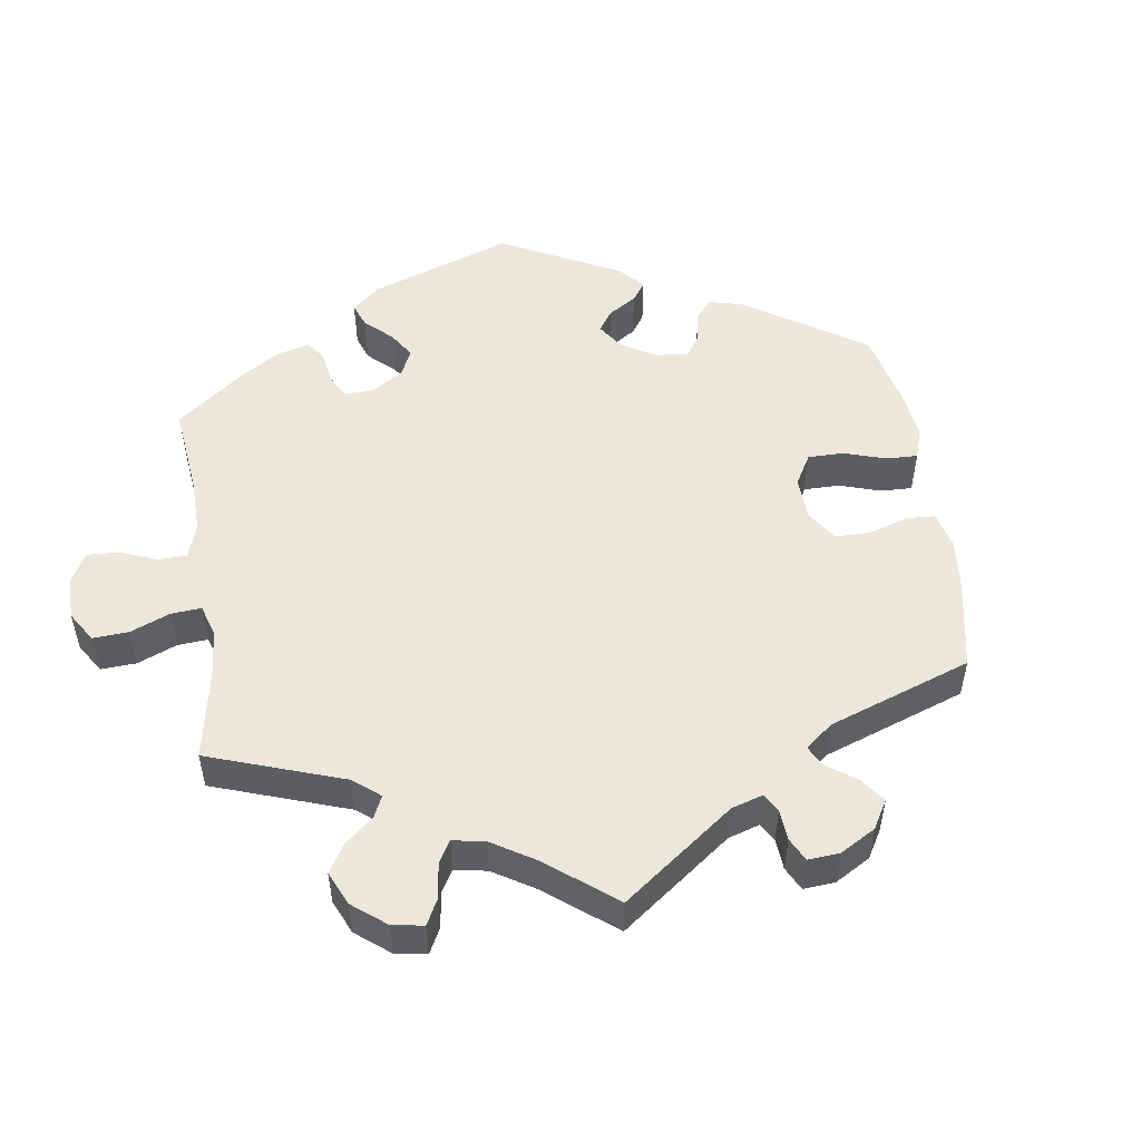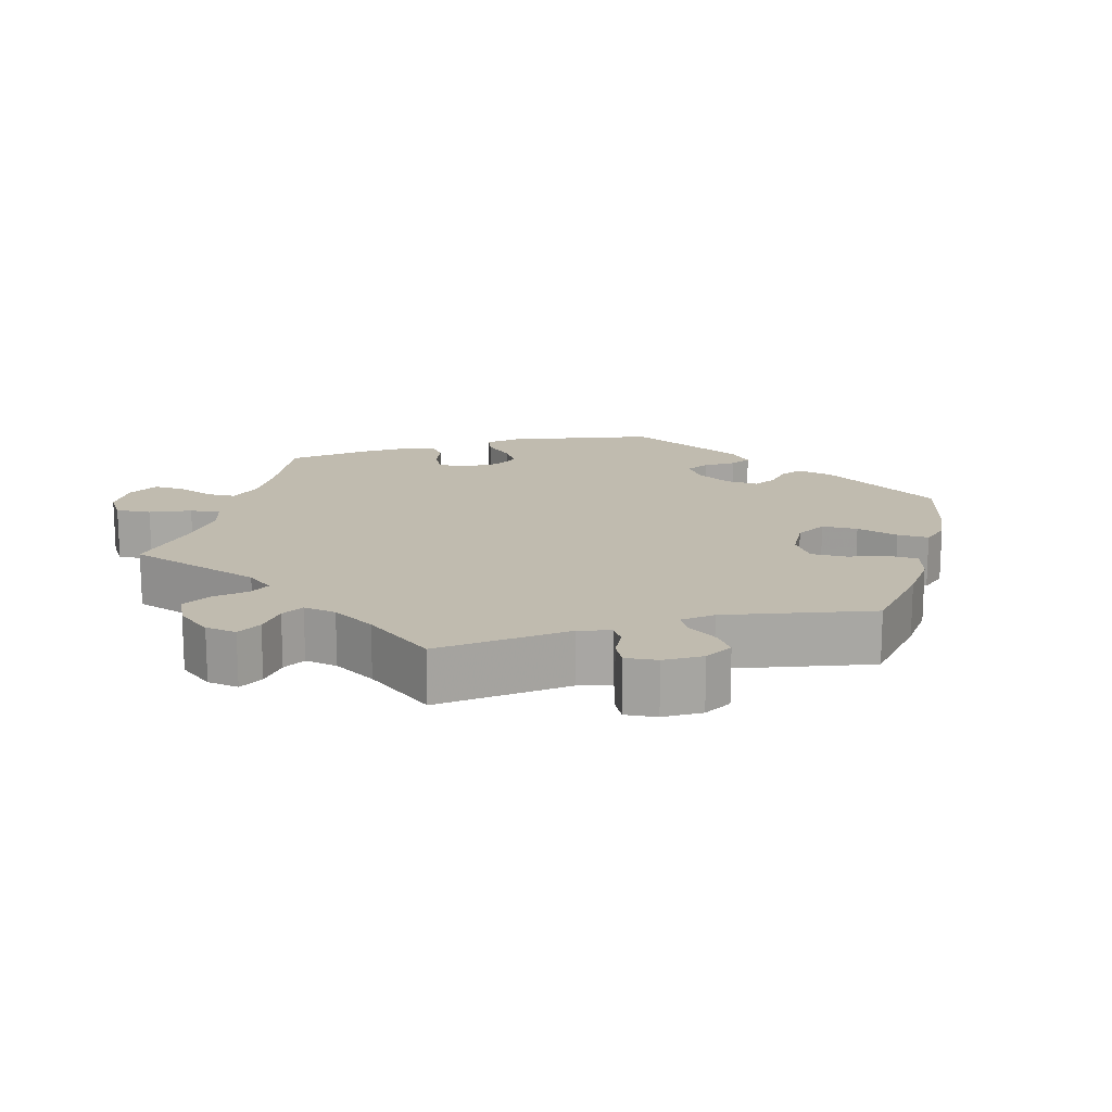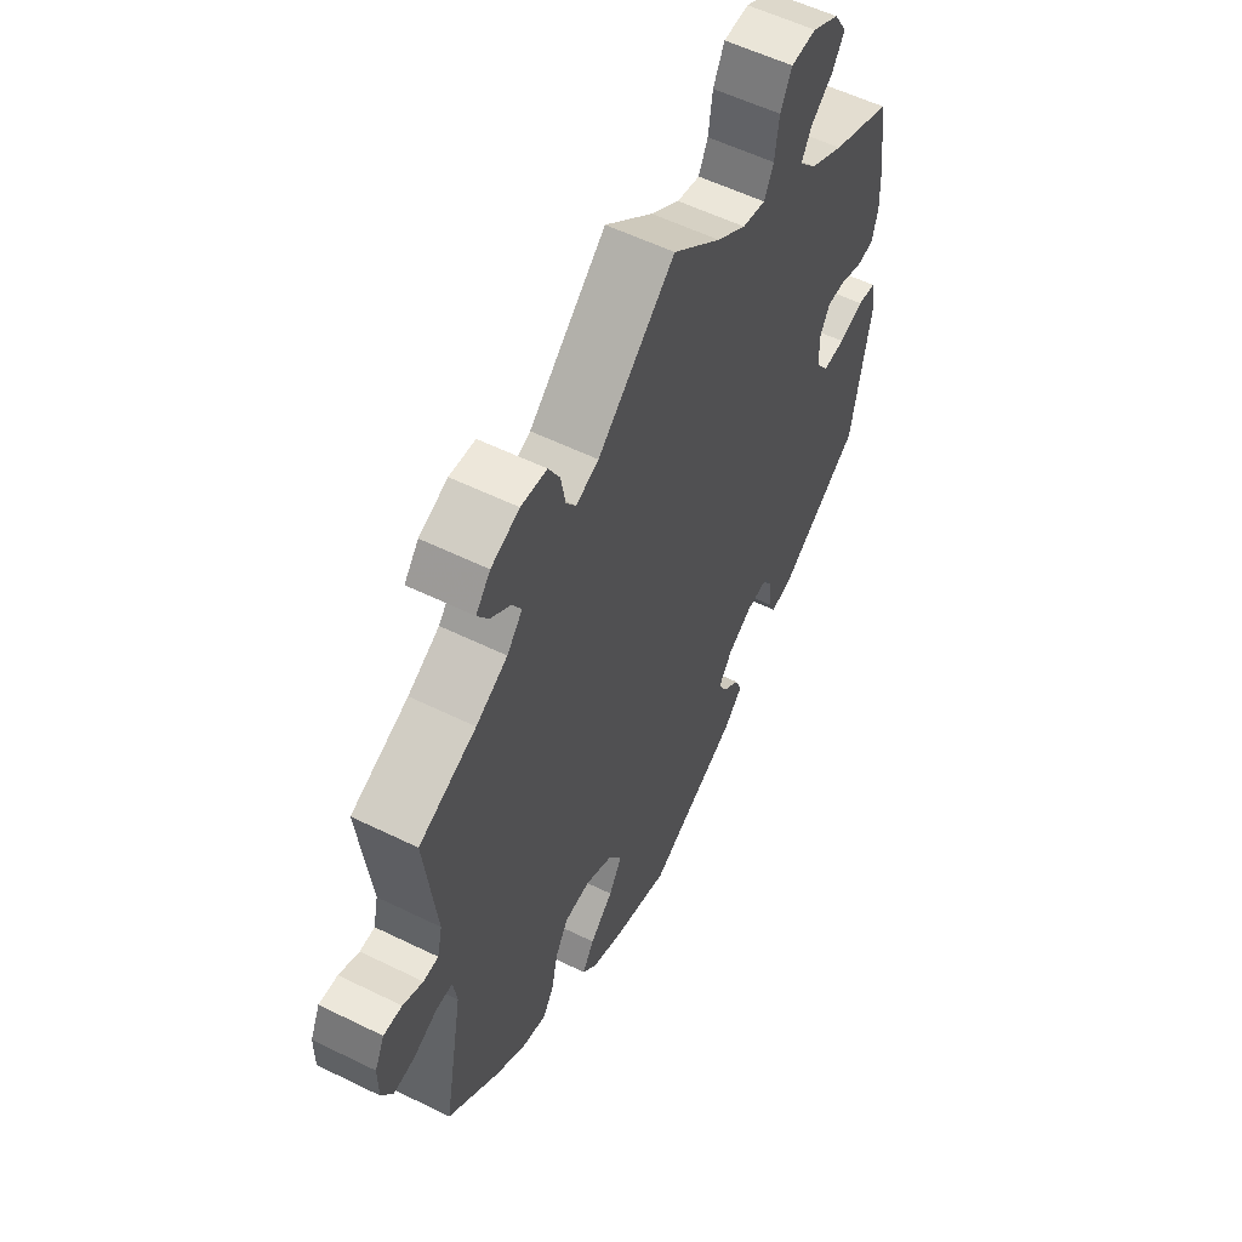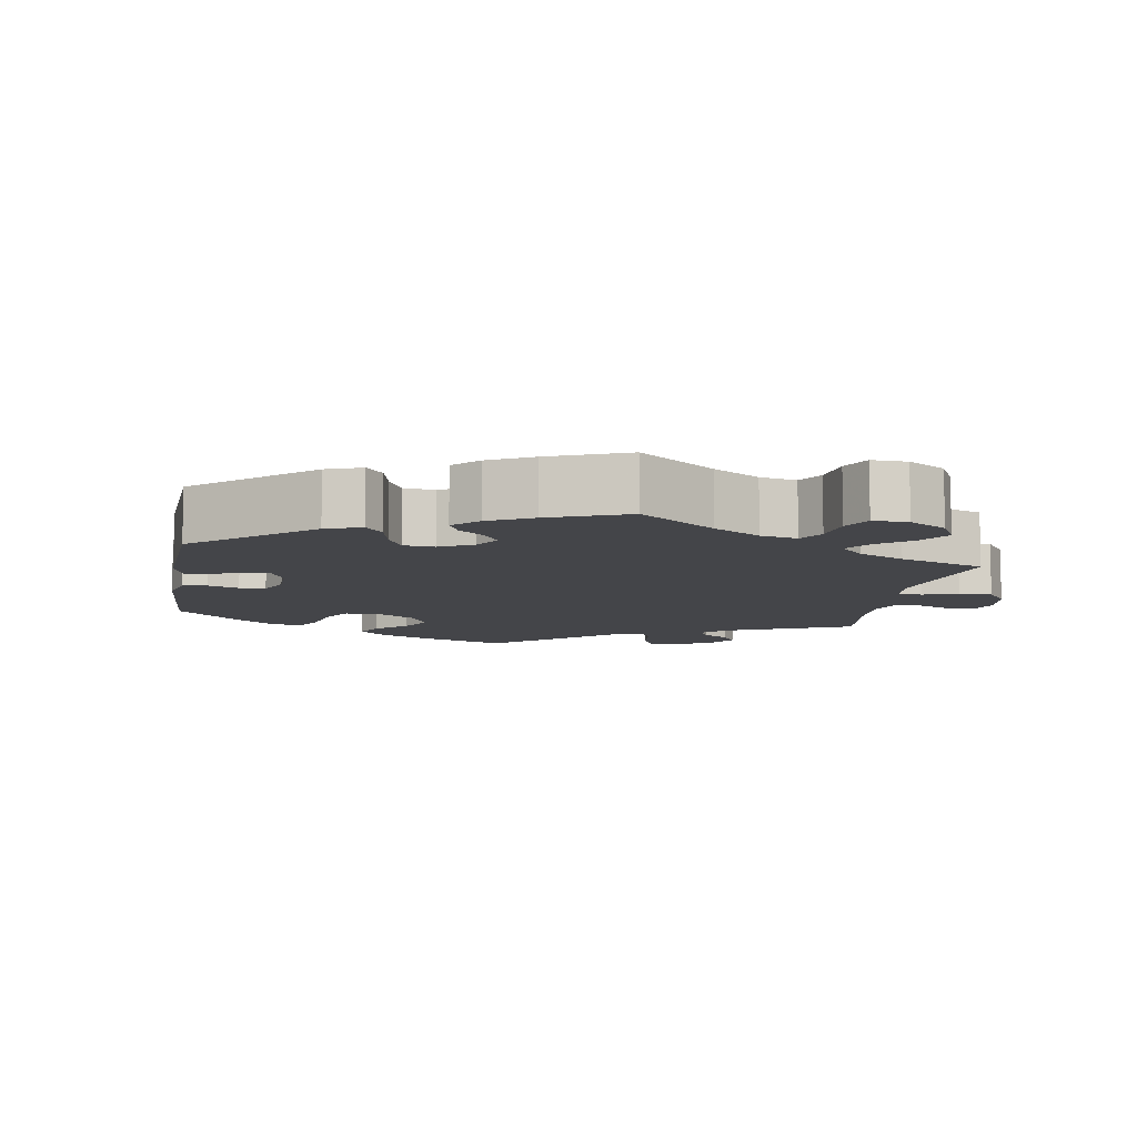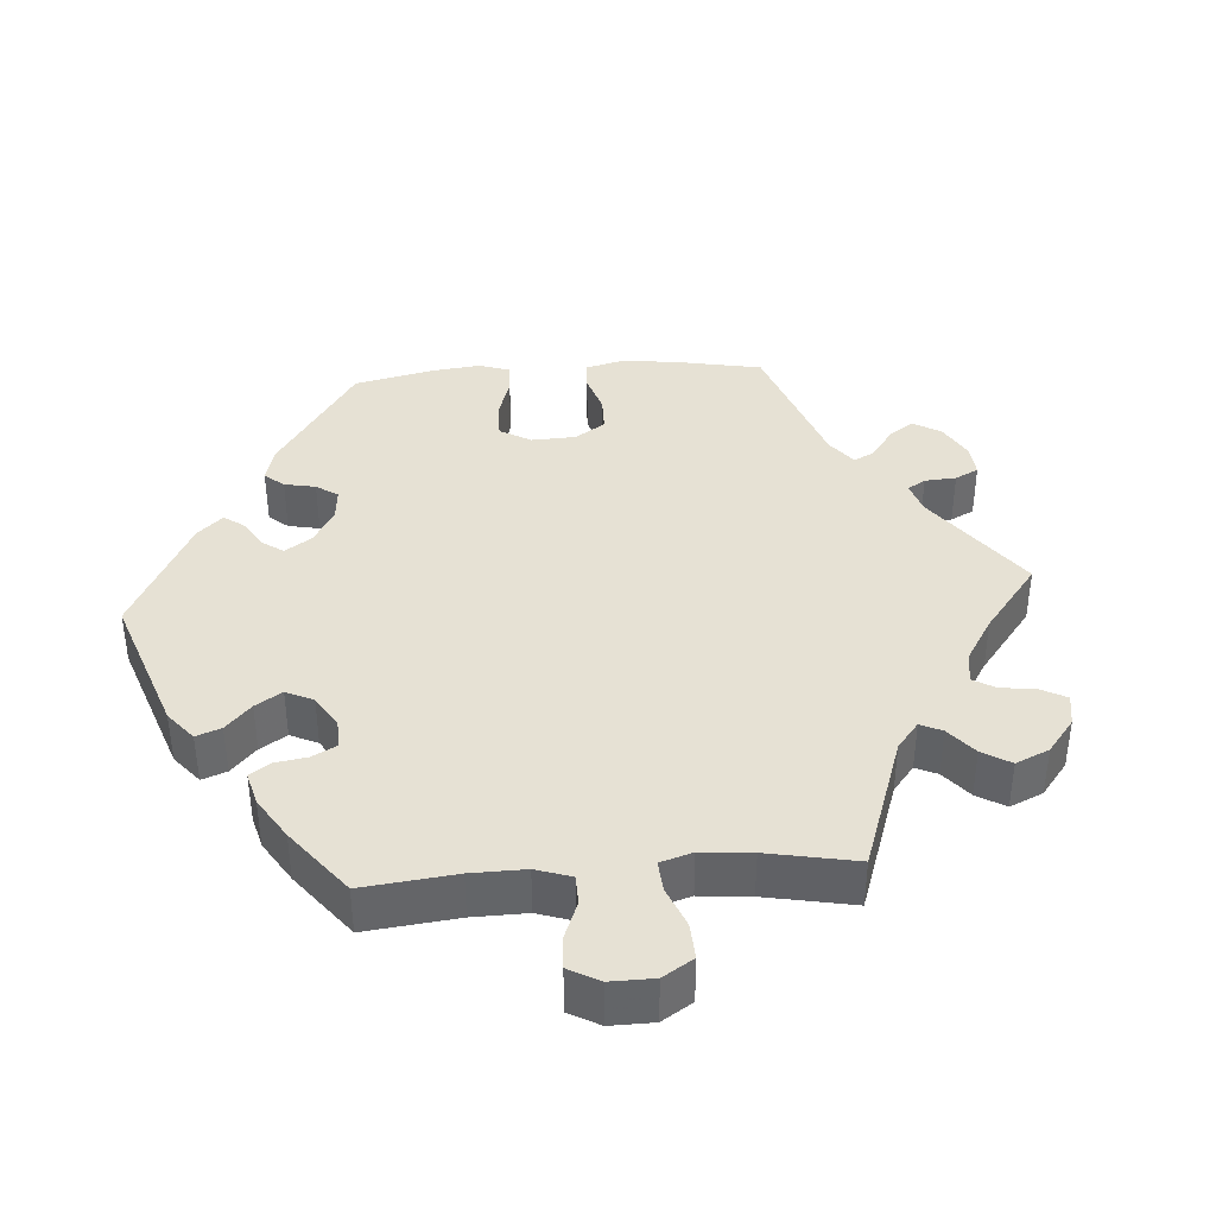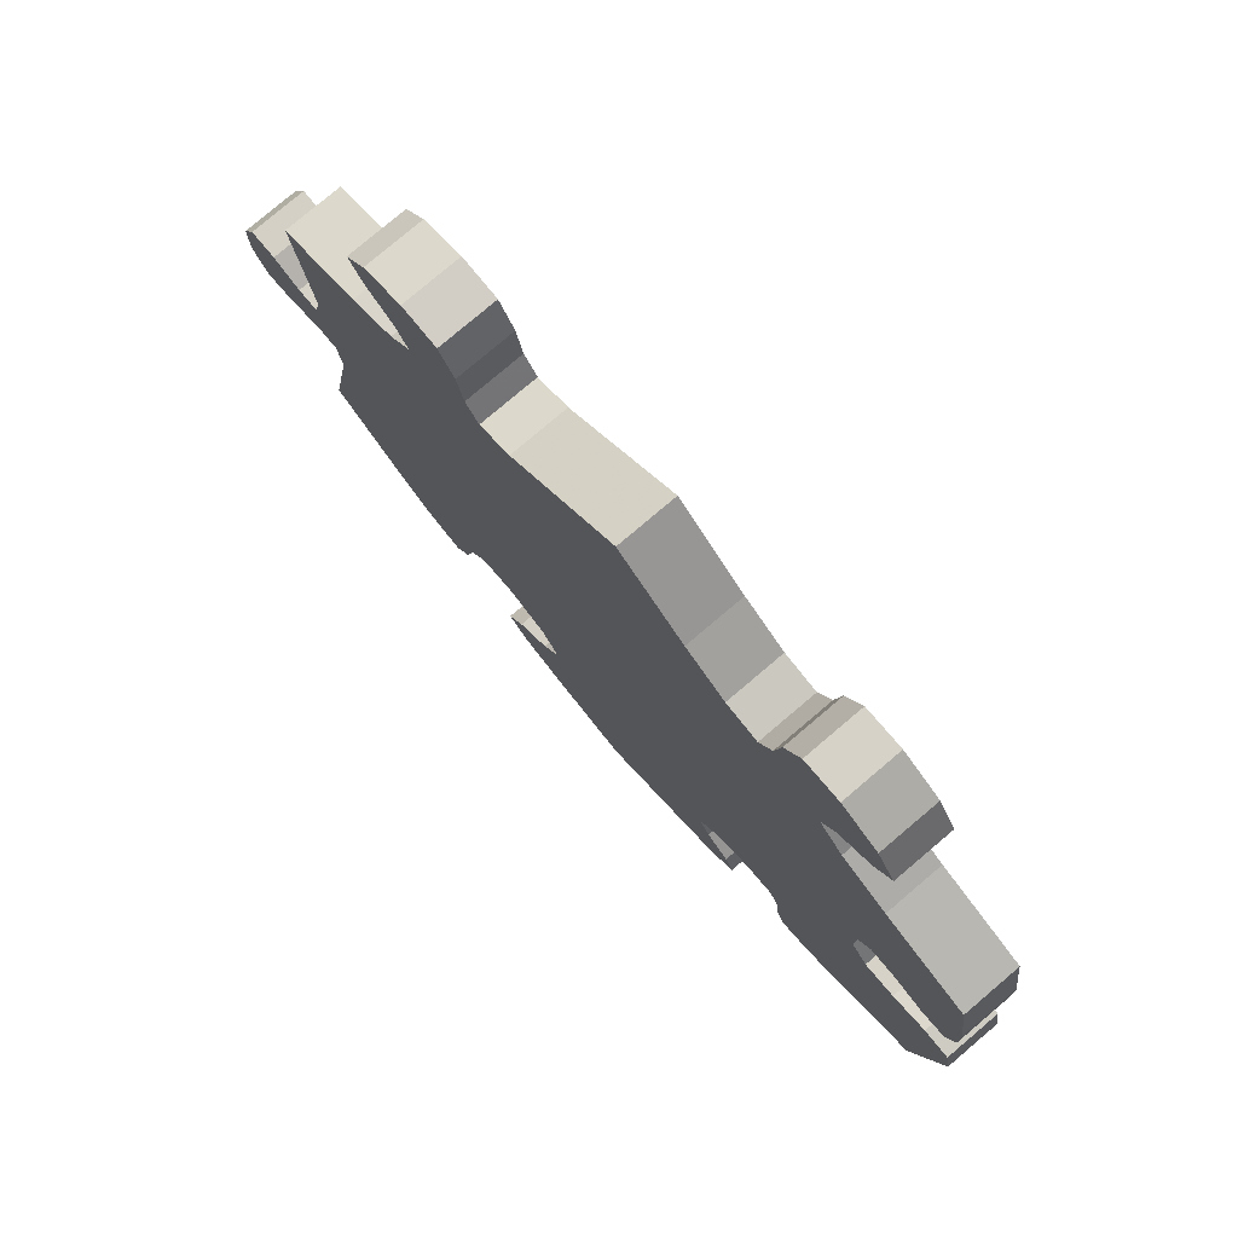
<metadata>
{"format":"obj","ext":"obj","renderer":"f3d","projection":"perspective","resolution":1024,"background":"white","views":[{"elev":51.7,"azim":51.6,"up":"+Y"},{"elev":15.9,"azim":74.8,"up":"+Y"},{"elev":56.6,"azim":117.1,"up":"+Z"},{"elev":-9.1,"azim":-69.7,"up":"+Y"},{"elev":39.0,"azim":-34.2,"up":"+Y"},{"elev":78.7,"azim":-130.3,"up":"+Z"}]}
</metadata>
<code>
v -0.538 0.07 -0.085
v -0.529 0.07 -0.034
v -0.493 0.07 -0.028
v -0.445 0.07 -0.043
v -0.402 0.07 -0.045
v -0.378 0.07 -0.011
v -0.376 0.07 0.041
v -0.395 0.07 0.076
v -0.432 0.07 0.075
v -0.474 0.07 0.059
v -0.508 0.07 0.062
v -0.52 0.07 0.107
v -0.517 0.07 0.175
v -0.5 0.07 0.289
v -0.383 0.07 0.34
v -0.318 0.07 0.376
v -0.284 0.07 0.414
v -0.303 0.07 0.449
v -0.346 0.07 0.483
v -0.37 0.07 0.52
v -0.345 0.07 0.561
v -0.293 0.07 0.59
v -0.244 0.07 0.588
v -0.222 0.07 0.544
v -0.214 0.07 0.485
v -0.196 0.07 0.447
v -0.151 0.07 0.457
v -0.094 0.07 0.497
v 0 0.07 0.578
v 0.15 0.07 0.448
v 0.194 0.07 0.431
v 0.213 0.07 0.458
v 0.222 0.07 0.508
v 0.244 0.07 0.548
v 0.294 0.07 0.553
v 0.349 0.07 0.531
v 0.377 0.07 0.497
v 0.356 0.07 0.464
v 0.317 0.07 0.434
v 0.299 0.07 0.403
v 0.329 0.07 0.368
v 0.39 0.07 0.335
v 0.501 0.07 0.29
v 0.479 0.07 0.101
v 0.489 0.07 0.057
v 0.518 0.07 0.056
v 0.557 0.07 0.075
v 0.593 0.07 0.077
v 0.612 0.07 0.037
v 0.612 0.07 -0.019
v 0.59 0.07 -0.058
v 0.549 0.07 -0.054
v 0.502 0.07 -0.033
v 0.47 0.07 -0.034
v 0.463 0.07 -0.082
v 0.501 0.07 -0.288
v 0.405 0.07 -0.371
v 0.345 0.07 -0.414
v 0.295 0.07 -0.428
v 0.273 0.07 -0.394
v 0.261 0.07 -0.338
v 0.236 0.07 -0.296
v 0.186 0.07 -0.293
v 0.132 0.07 -0.321
v 0.107 0.07 -0.364
v 0.132 0.07 -0.407
v 0.177 0.07 -0.448
v 0.2 0.07 -0.485
v 0.171 0.07 -0.518
v 0.111 0.07 -0.544
v 0.001 0.07 -0.578
v -0.176 0.07 -0.489
v -0.211 0.07 -0.453
v -0.199 0.07 -0.421
v -0.166 0.07 -0.392
v -0.15 0.07 -0.36
v -0.176 0.07 -0.323
v -0.225 0.07 -0.295
v -0.269 0.07 -0.292
v -0.284 0.07 -0.324
v -0.286 0.07 -0.37
v -0.3 0.07 -0.4
v -0.345 0.07 -0.39
v -0.501 0.07 -0.288
v -0.538 0 -0.085
v -0.529 0 -0.034
v -0.493 0 -0.028
v -0.445 0 -0.043
v -0.402 0 -0.045
v -0.378 0 -0.011
v -0.376 0 0.041
v -0.395 0 0.076
v -0.432 0 0.075
v -0.474 0 0.059
v -0.508 0 0.062
v -0.52 0 0.107
v -0.517 0 0.175
v -0.5 0 0.289
v -0.383 0 0.34
v -0.318 0 0.376
v -0.284 0 0.414
v -0.303 0 0.449
v -0.346 0 0.483
v -0.37 0 0.52
v -0.345 0 0.561
v -0.293 0 0.59
v -0.244 0 0.588
v -0.222 0 0.544
v -0.214 0 0.485
v -0.196 0 0.447
v -0.151 0 0.457
v -0.094 0 0.497
v 0 0 0.578
v 0.15 0 0.448
v 0.194 0 0.431
v 0.213 0 0.458
v 0.222 0 0.508
v 0.244 0 0.548
v 0.294 0 0.553
v 0.349 0 0.531
v 0.377 0 0.497
v 0.356 0 0.464
v 0.317 0 0.434
v 0.299 0 0.403
v 0.329 0 0.368
v 0.39 0 0.335
v 0.501 0 0.29
v 0.479 0 0.101
v 0.489 0 0.057
v 0.518 0 0.056
v 0.557 0 0.075
v 0.593 0 0.077
v 0.612 0 0.037
v 0.612 0 -0.019
v 0.59 0 -0.058
v 0.549 0 -0.054
v 0.502 0 -0.033
v 0.47 0 -0.034
v 0.463 0 -0.082
v 0.501 0 -0.288
v 0.405 0 -0.371
v 0.345 0 -0.414
v 0.295 0 -0.428
v 0.273 0 -0.394
v 0.261 0 -0.338
v 0.236 0 -0.296
v 0.186 0 -0.293
v 0.132 0 -0.321
v 0.107 0 -0.364
v 0.132 0 -0.407
v 0.177 0 -0.448
v 0.2 0 -0.485
v 0.171 0 -0.518
v 0.111 0 -0.544
v 0.001 0 -0.578
v -0.176 0 -0.489
v -0.211 0 -0.453
v -0.199 0 -0.421
v -0.166 0 -0.392
v -0.15 0 -0.36
v -0.176 0 -0.323
v -0.225 0 -0.295
v -0.269 0 -0.292
v -0.284 0 -0.324
v -0.286 0 -0.37
v -0.3 0 -0.4
v -0.345 0 -0.39
v -0.501 0 -0.288
f 80 81 82 83
f 79 80 83 84
f 72 73 74 75
f 72 75 76
f 71 72 76
f 70 71 76
f 69 70 76 77
f 66 67 68 69
f 65 66 69 77
f 58 59 60 61
f 58 61 62
f 55 56 57 58
f 54 55 58 62
f 50 51 52 53
f 50 53 54
f 49 50 54
f 46 47 48 49
f 45 46 49 54
f 44 45 54 62
f 42 43 44 62
f 36 37 38 39
f 36 39 40
f 35 36 40
f 32 33 34 35
f 31 32 35 40
f 28 29 30
f 27 28 30 31
f 26 27 31 40
f 22 23 24 25
f 22 25 26
f 21 22 26
f 18 19 20 21
f 17 18 21 26
f 16 17 26 40
f 12 13 14 15
f 9 10 11 12
f 8 9 12 15
f 7 8 15 16
f 1 2 3 4
f 79 84 1 4
f 78 79 4 5
f 64 65 77 78
f 63 64 78 5
f 41 42 62 63
f 41 63 5 6
f 16 40 41
f 6 7 16 41
f 167 166 165 164
f 168 167 164 163
f 159 158 157 156
f 160 159 156
f 160 156 155
f 160 155 154
f 161 160 154 153
f 153 152 151 150
f 161 153 150 149
f 145 144 143 142
f 146 145 142
f 142 141 140 139
f 146 142 139 138
f 137 136 135 134
f 138 137 134
f 138 134 133
f 133 132 131 130
f 138 133 130 129
f 146 138 129 128
f 146 128 127 126
f 123 122 121 120
f 124 123 120
f 124 120 119
f 119 118 117 116
f 124 119 116 115
f 114 113 112
f 115 114 112 111
f 124 115 111 110
f 109 108 107 106
f 110 109 106
f 110 106 105
f 105 104 103 102
f 110 105 102 101
f 124 110 101 100
f 99 98 97 96
f 96 95 94 93
f 99 96 93 92
f 100 99 92 91
f 88 87 86 85
f 88 85 168 163
f 89 88 163 162
f 162 161 149 148
f 89 162 148 147
f 147 146 126 125
f 90 89 147 125
f 125 124 100
f 125 100 91 90
f 1 85 86 2
f 2 86 87 3
f 3 87 88 4
f 4 88 89 5
f 5 89 90 6
f 6 90 91 7
f 7 91 92 8
f 8 92 93 9
f 9 93 94 10
f 10 94 95 11
f 11 95 96 12
f 12 96 97 13
f 13 97 98 14
f 14 98 99 15
f 15 99 100 16
f 16 100 101 17
f 17 101 102 18
f 18 102 103 19
f 19 103 104 20
f 20 104 105 21
f 21 105 106 22
f 22 106 107 23
f 23 107 108 24
f 24 108 109 25
f 25 109 110 26
f 26 110 111 27
f 27 111 112 28
f 28 112 113 29
f 29 113 114 30
f 30 114 115 31
f 31 115 116 32
f 32 116 117 33
f 33 117 118 34
f 34 118 119 35
f 35 119 120 36
f 36 120 121 37
f 37 121 122 38
f 38 122 123 39
f 39 123 124 40
f 40 124 125 41
f 41 125 126 42
f 42 126 127 43
f 43 127 128 44
f 44 128 129 45
f 45 129 130 46
f 46 130 131 47
f 47 131 132 48
f 48 132 133 49
f 49 133 134 50
f 50 134 135 51
f 51 135 136 52
f 52 136 137 53
f 53 137 138 54
f 54 138 139 55
f 55 139 140 56
f 56 140 141 57
f 57 141 142 58
f 58 142 143 59
f 59 143 144 60
f 60 144 145 61
f 61 145 146 62
f 62 146 147 63
f 63 147 148 64
f 64 148 149 65
f 65 149 150 66
f 66 150 151 67
f 67 151 152 68
f 68 152 153 69
f 69 153 154 70
f 70 154 155 71
f 71 155 156 72
f 72 156 157 73
f 73 157 158 74
f 74 158 159 75
f 75 159 160 76
f 76 160 161 77
f 77 161 162 78
f 78 162 163 79
f 79 163 164 80
f 80 164 165 81
f 81 165 166 82
f 82 166 167 83
f 83 167 168 84
f 84 168 85 1

</code>
